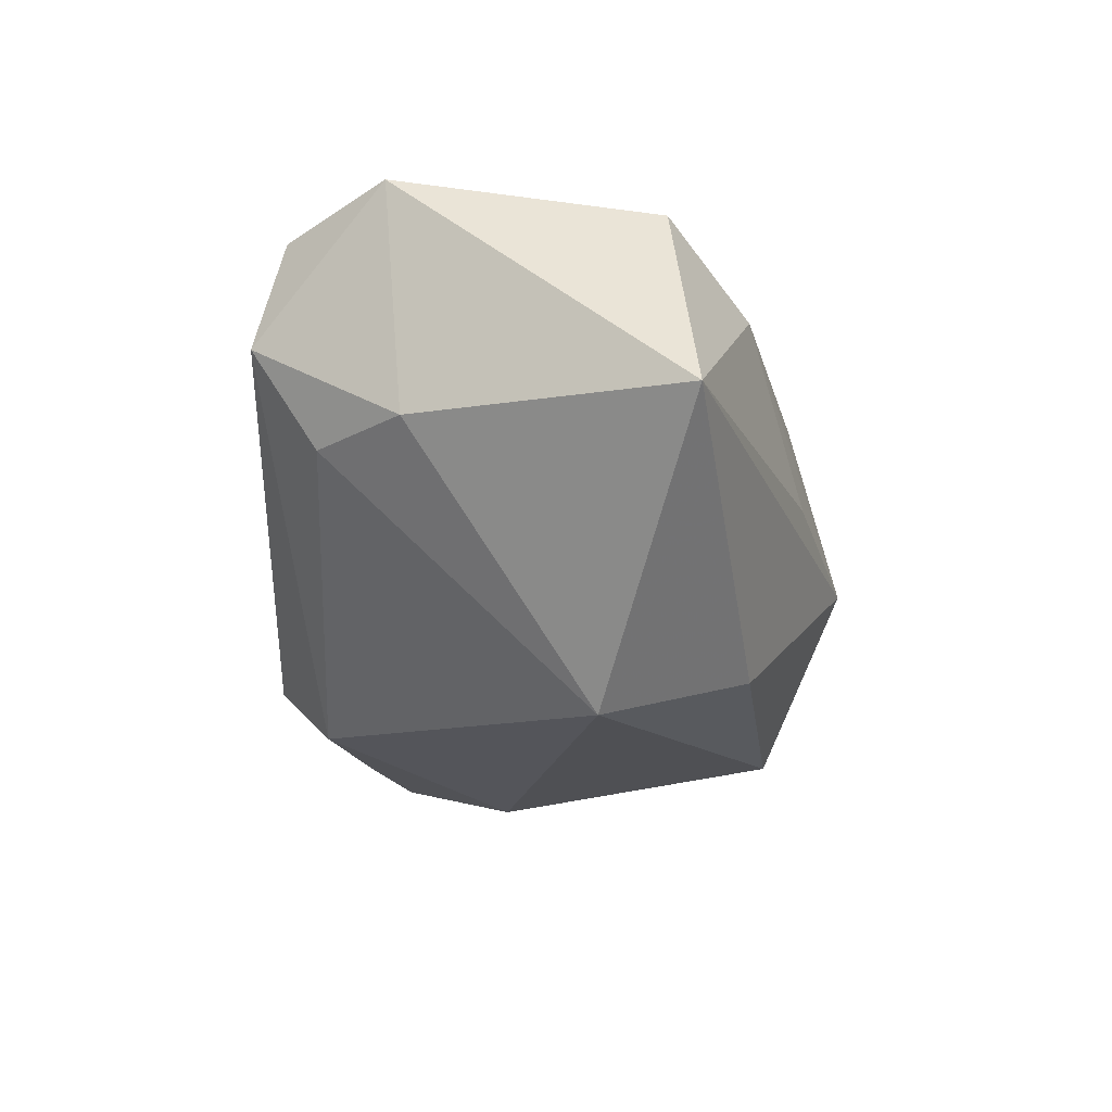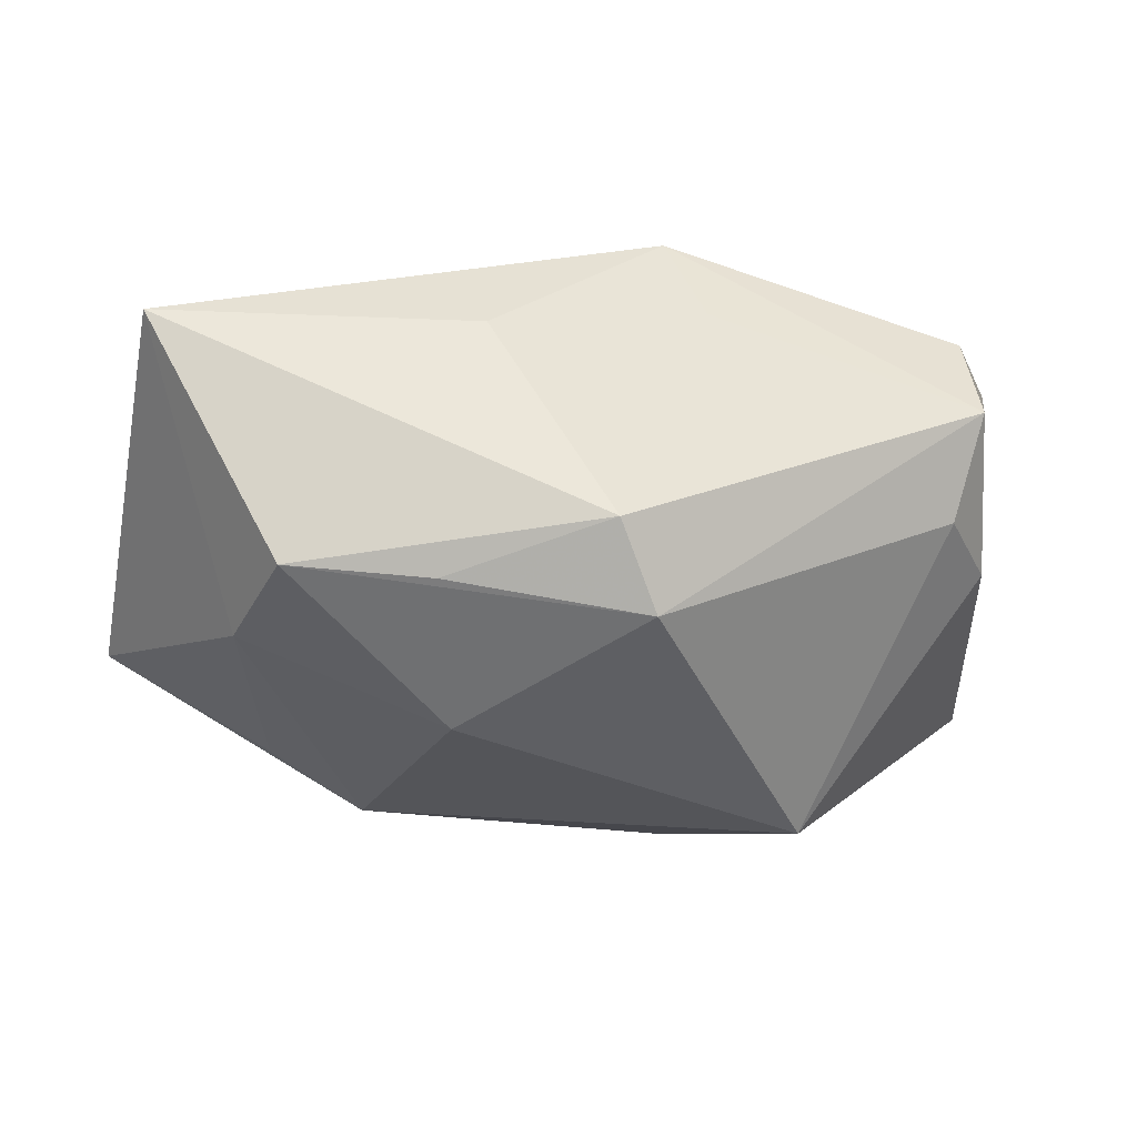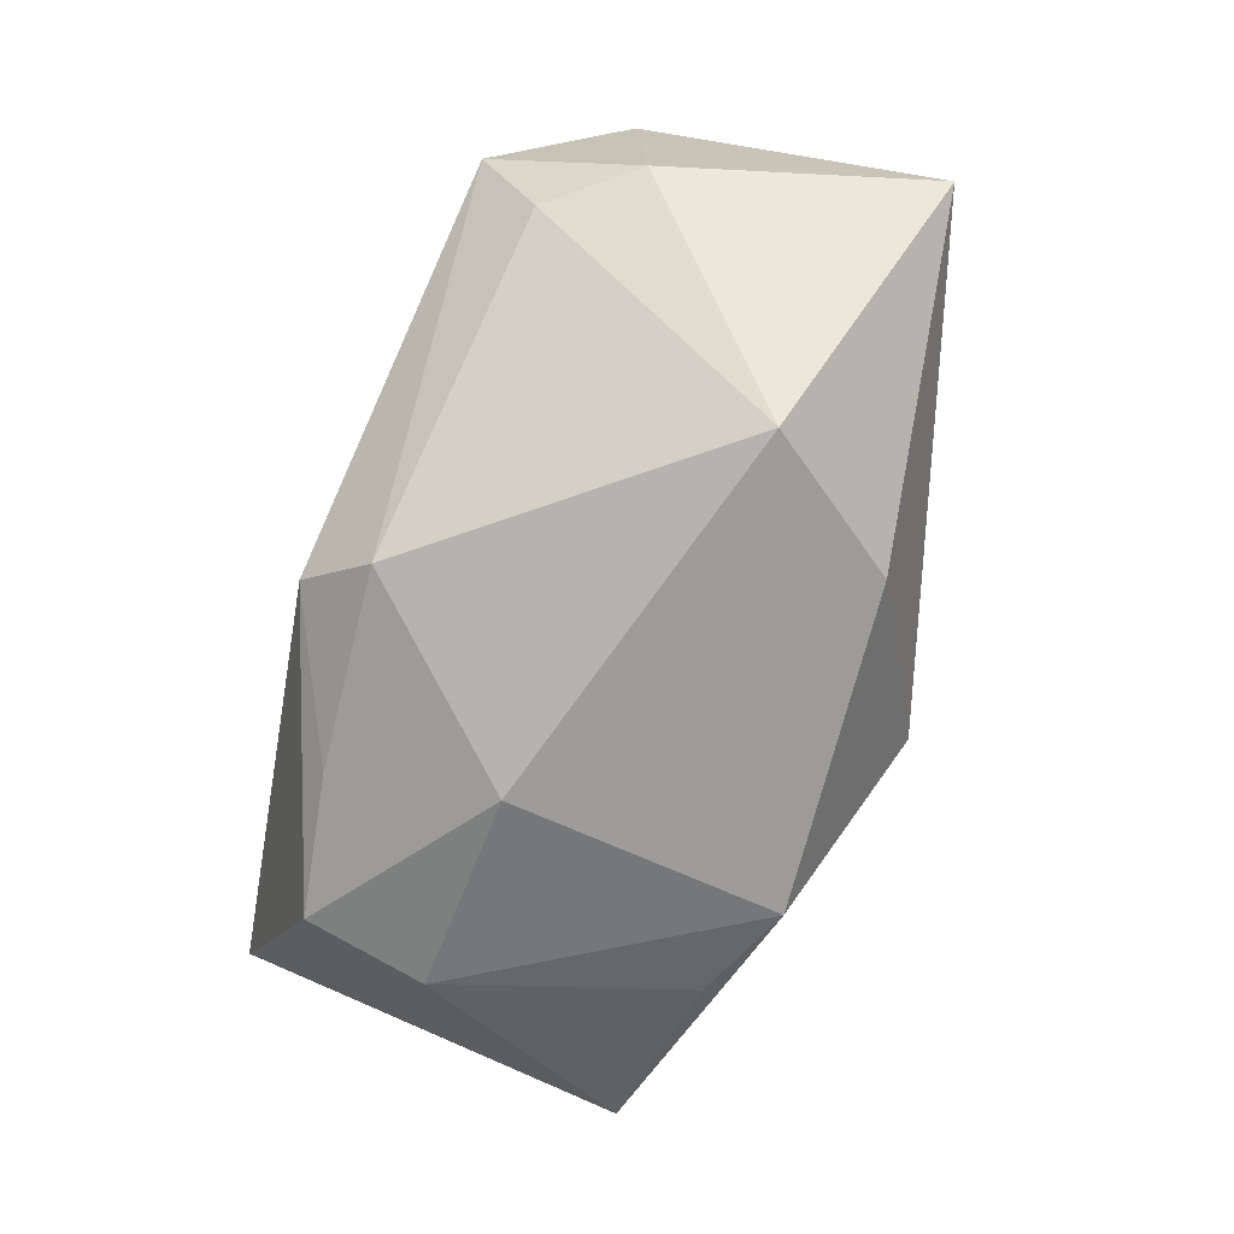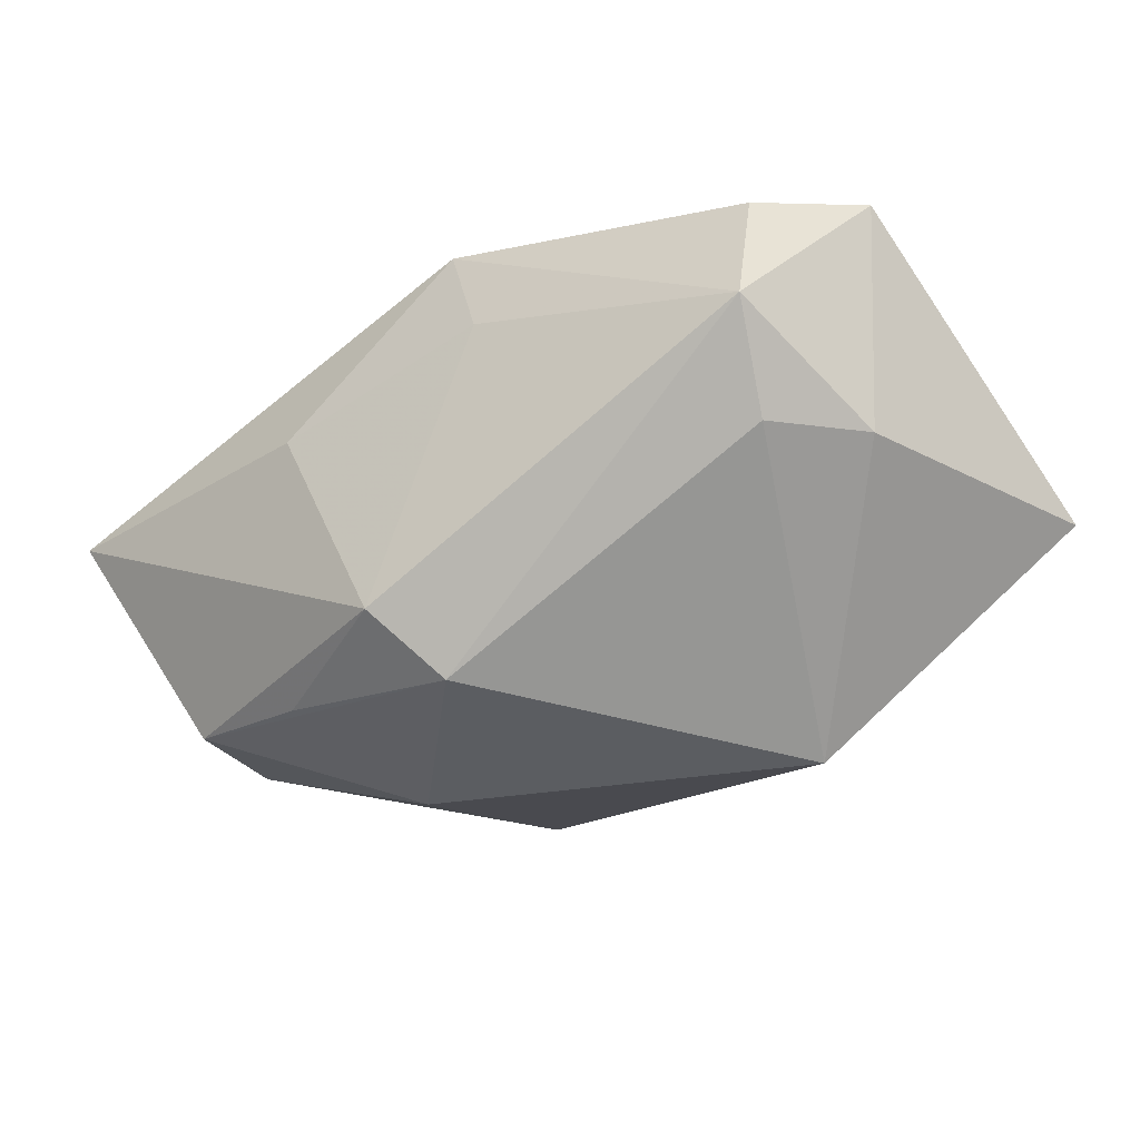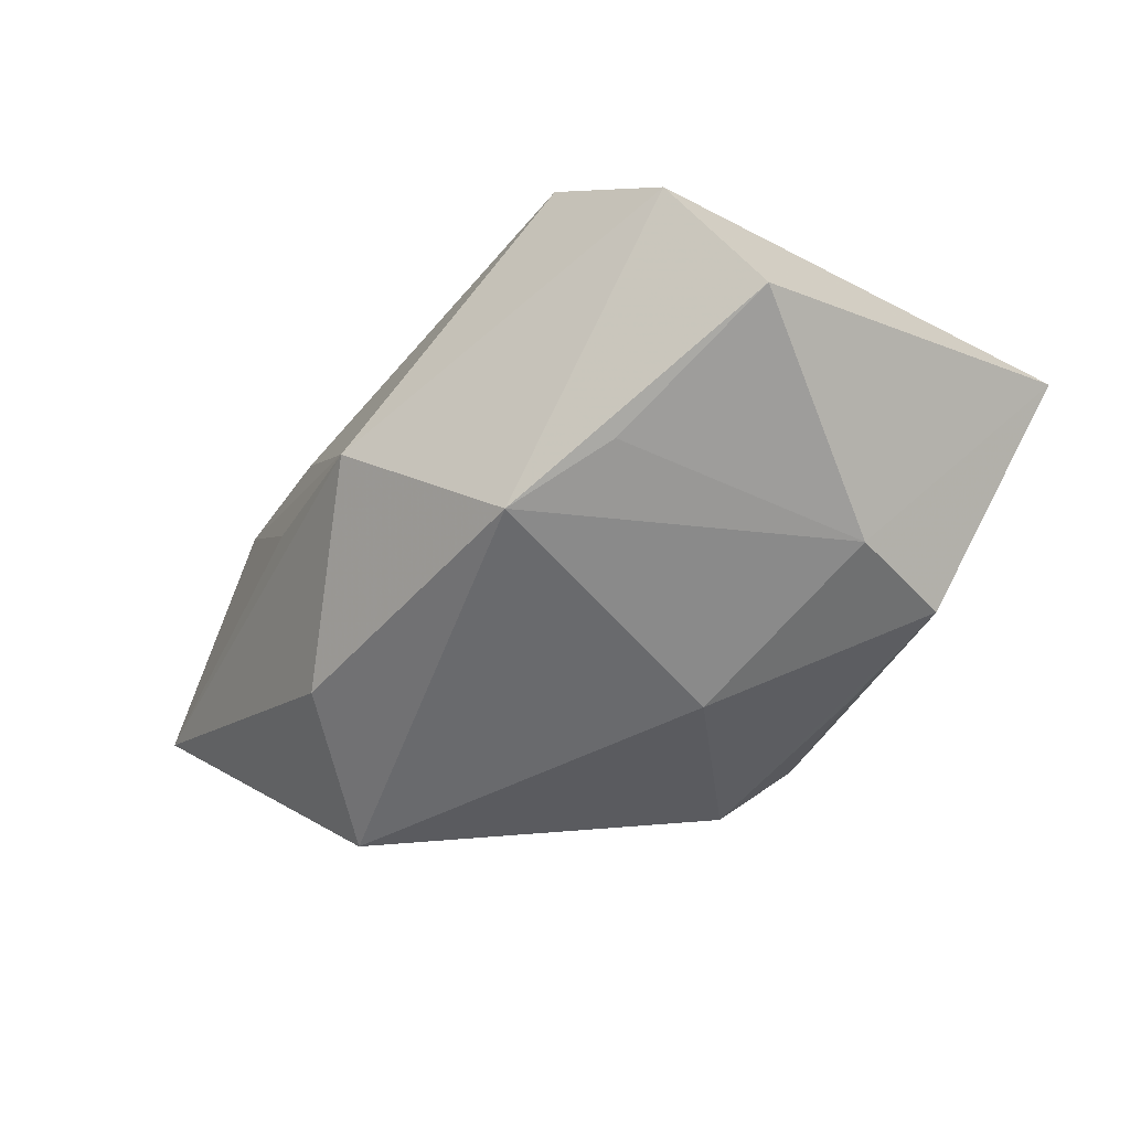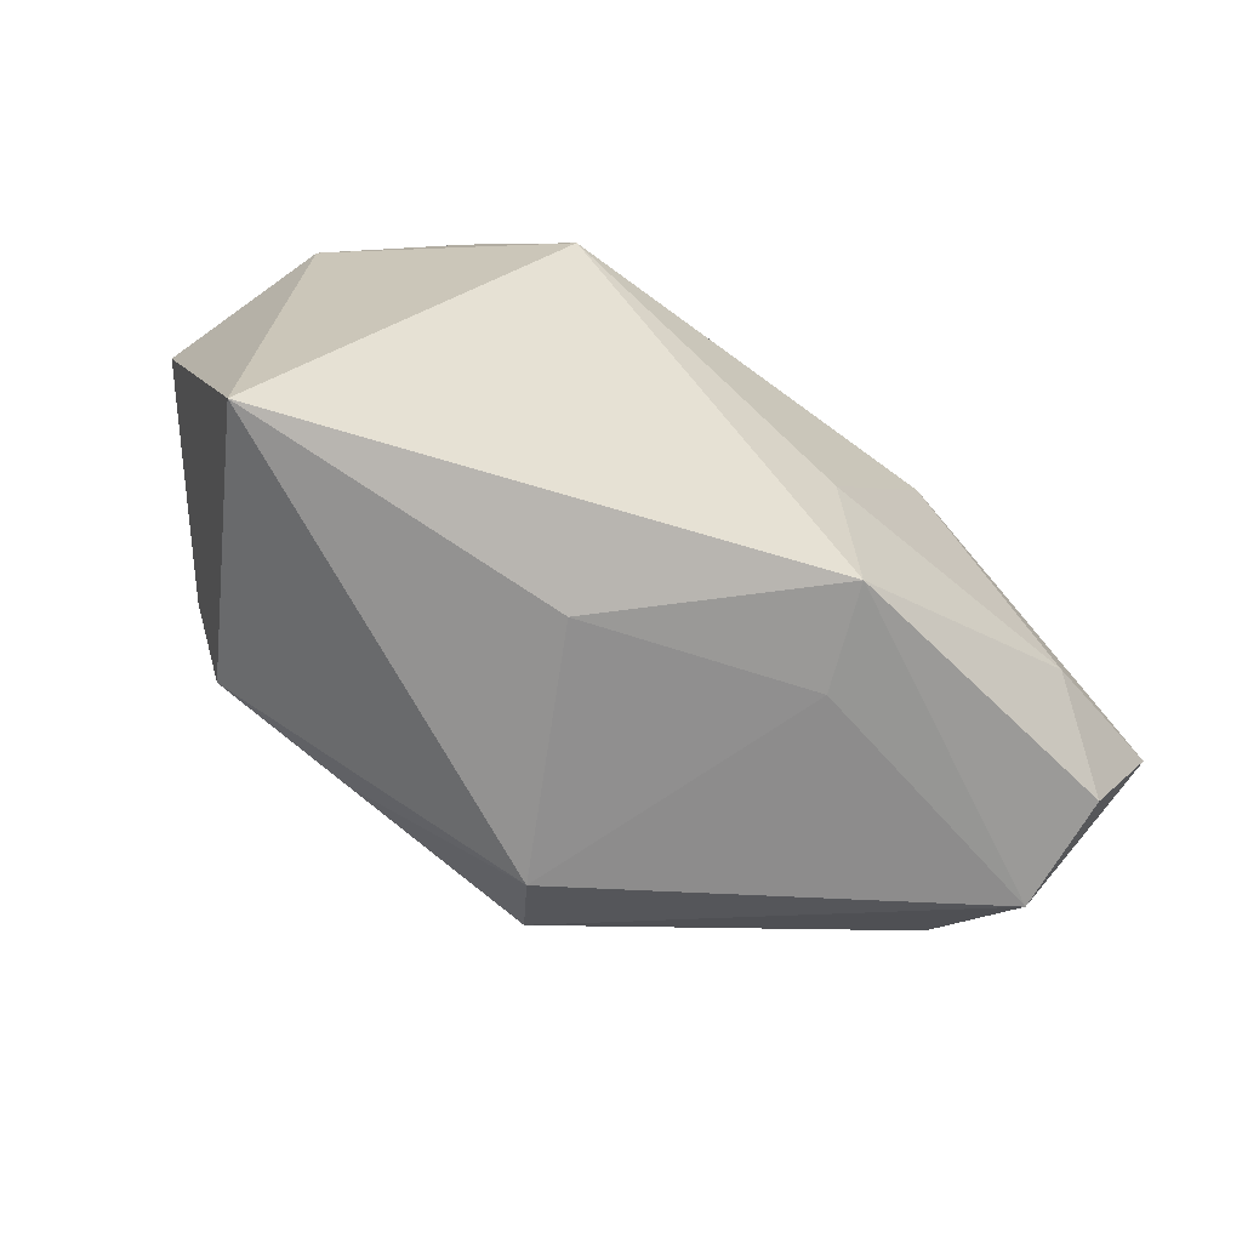
<metadata>
{"format":"obj","ext":"obj","renderer":"f3d","projection":"perspective","resolution":1024,"background":"white","views":[{"elev":-19.7,"azim":101.1,"up":"+Z"},{"elev":-34.3,"azim":-7.2,"up":"+Z"},{"elev":-76.1,"azim":78.4,"up":"+Z"},{"elev":-24.3,"azim":42.2,"up":"+Z"},{"elev":-44.5,"azim":-123.6,"up":"+Z"},{"elev":-66.5,"azim":-38.6,"up":"+Y"}]}
</metadata>
<code>
v -0.004956 0.02725 -0.005428
v -0.03966 -0.02547 0.004145
v 0.0267 -0.009918 0.02138
v 0.0218 0.008786 -0.02324
v -0.02703 0.01362 -0.01525
v 0.02327 0.02247 0.0104
v -0.02686 -0.01993 -0.0169
v -0.01145 -0.00609 -0.02319
v 0.01975 0.01699 0.01695
v 0.03495 -0.01816 0.006242
v 0.01437 0.01048 0.02131
v -0.02182 0.01175 0.01987
v -0.03793 0.01589 0.00448
v 0.009844 0.02537 -0.00201
v 0.009094 -0.02205 0.01176
v -0.02793 0.02021 0.01193
v 0.003337 -0.007113 0.02138
v 0.0004006 -0.02547 -0.01355
v -0.04256 0.009453 -0.008599
v 0.04156 0.02051 -0.00283
v 0.007942 0.02423 0.006432
v 0.01089 0.02027 -0.01803
v 0.03219 0.0168 0.01667
v 0.03771 -0.00435 -0.00199
v -0.01804 0.01837 -0.01839
v 0.03958 -0.005595 0.01843
v 0.03434 -0.01559 0.01614
v -0.01083 -0.02547 0.005887
v -0.01394 -0.02052 -0.01755
v 0.005442 -0.02121 0.02031
v 0.0043 -0.01968 -0.01924
v -0.03037 -0.009193 -0.01721
v 0.03271 -0.01278 -0.002409
f 26 20 23
f 31 8 4
f 31 10 18
f 18 2 7
f 8 31 7
f 12 2 30
f 26 23 11
f 4 8 25
f 6 23 20
f 20 14 6
f 4 20 24
f 26 10 24
f 24 20 26
f 29 31 18
f 18 7 29
f 29 7 31
f 8 7 32
f 32 25 8
f 32 2 19
f 32 7 2
f 27 10 26
f 27 30 10
f 18 10 15
f 10 30 15
f 12 30 17
f 17 11 12
f 22 20 4
f 4 25 22
f 13 2 12
f 12 16 13
f 19 2 13
f 13 25 19
f 23 6 9
f 9 6 16
f 9 16 12
f 12 11 9
f 9 11 23
f 1 6 14
f 1 22 25
f 25 13 1
f 1 13 16
f 1 14 20
f 20 22 1
f 33 24 10
f 10 31 33
f 4 24 33
f 33 31 4
f 19 25 5
f 5 32 19
f 25 32 5
f 3 27 26
f 30 27 3
f 3 17 30
f 26 11 3
f 11 17 3
f 28 2 18
f 18 15 28
f 28 30 2
f 28 15 30
f 16 6 21
f 21 1 16
f 6 1 21

</code>
